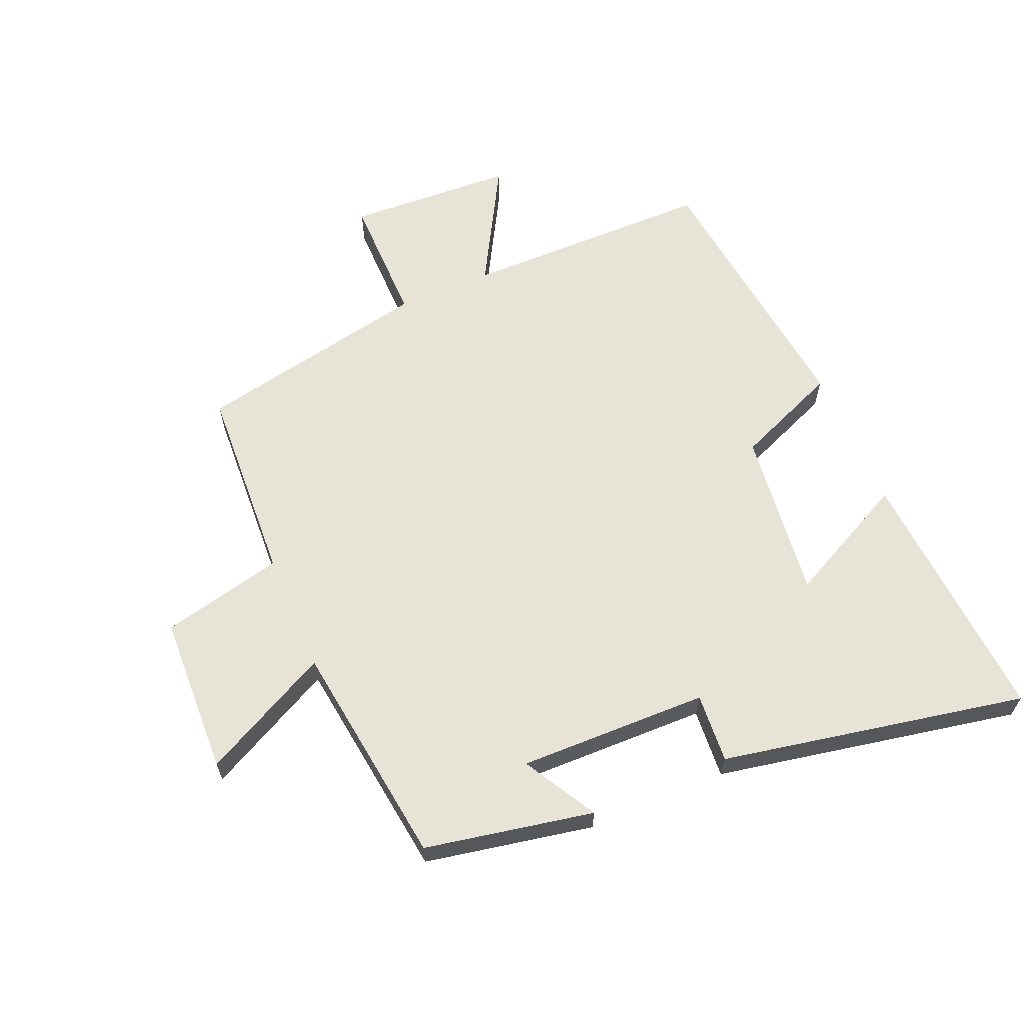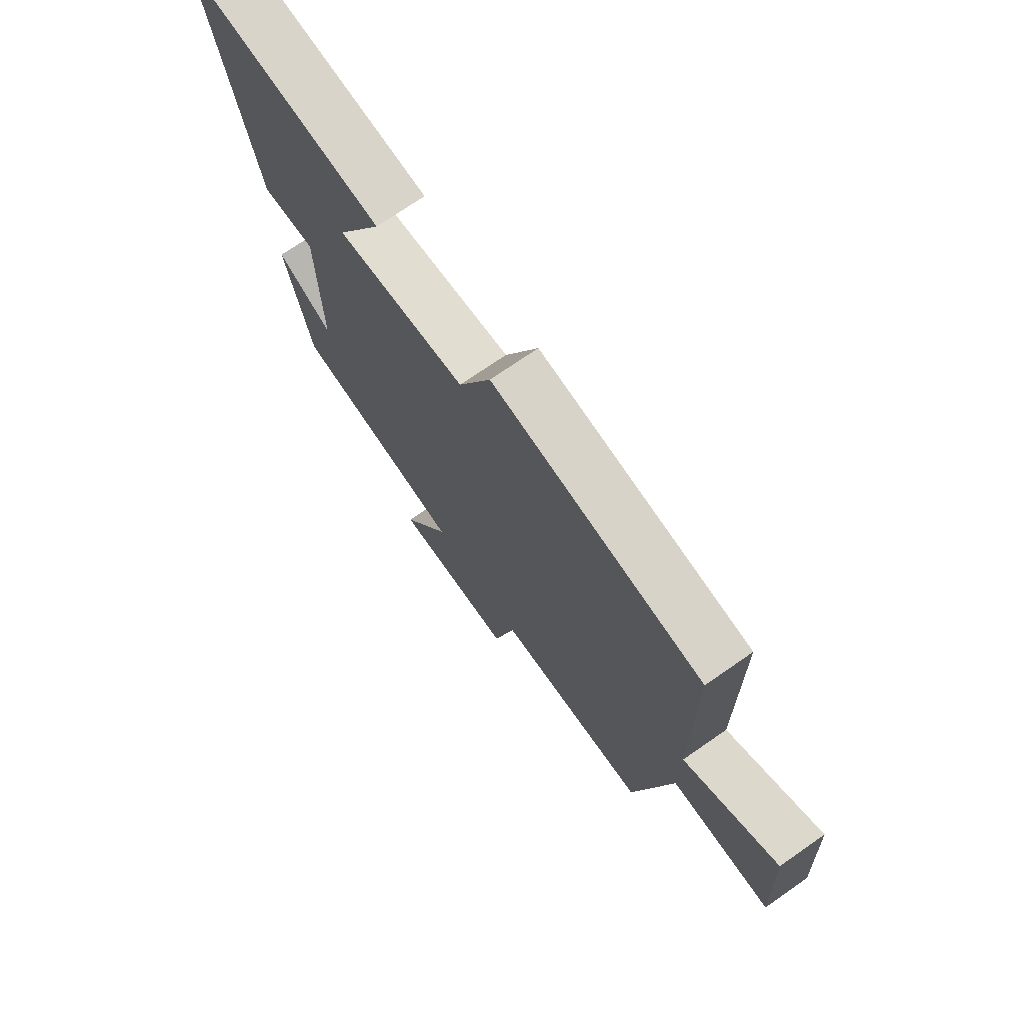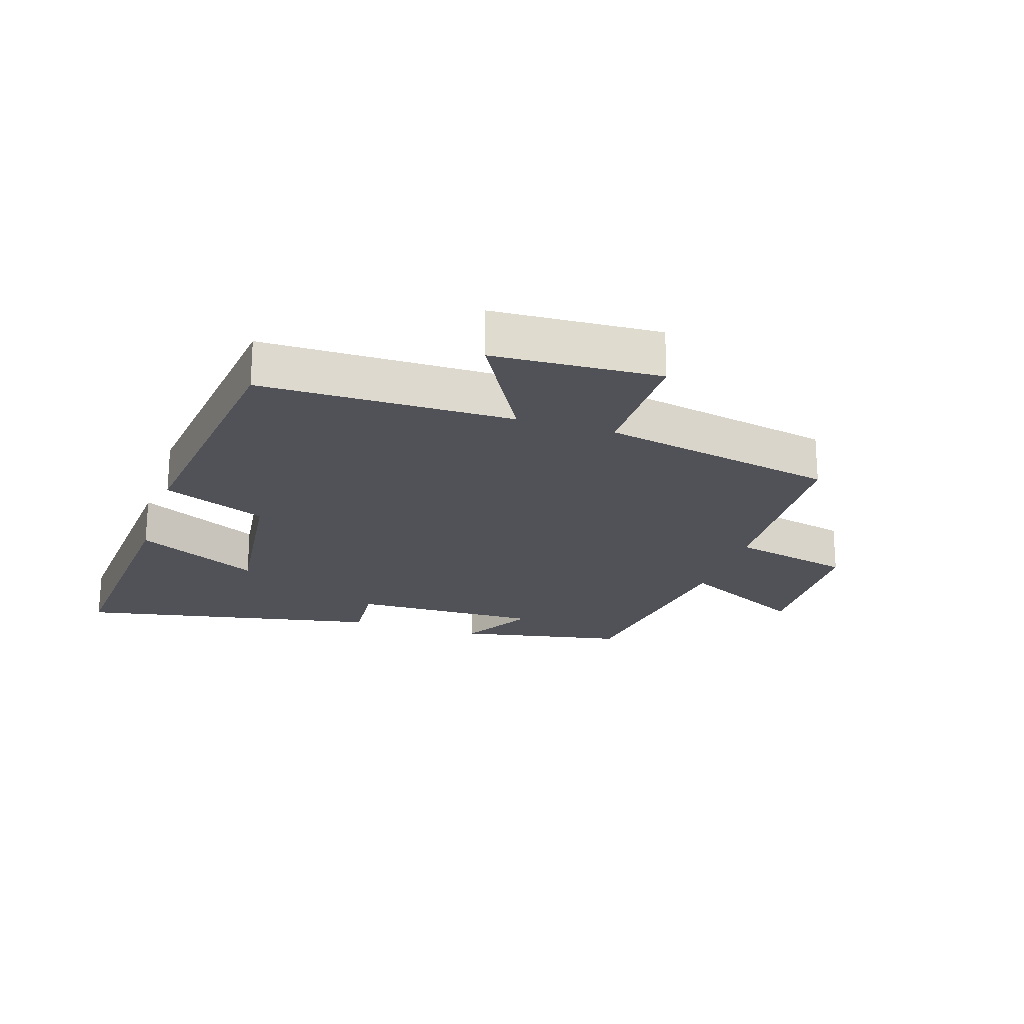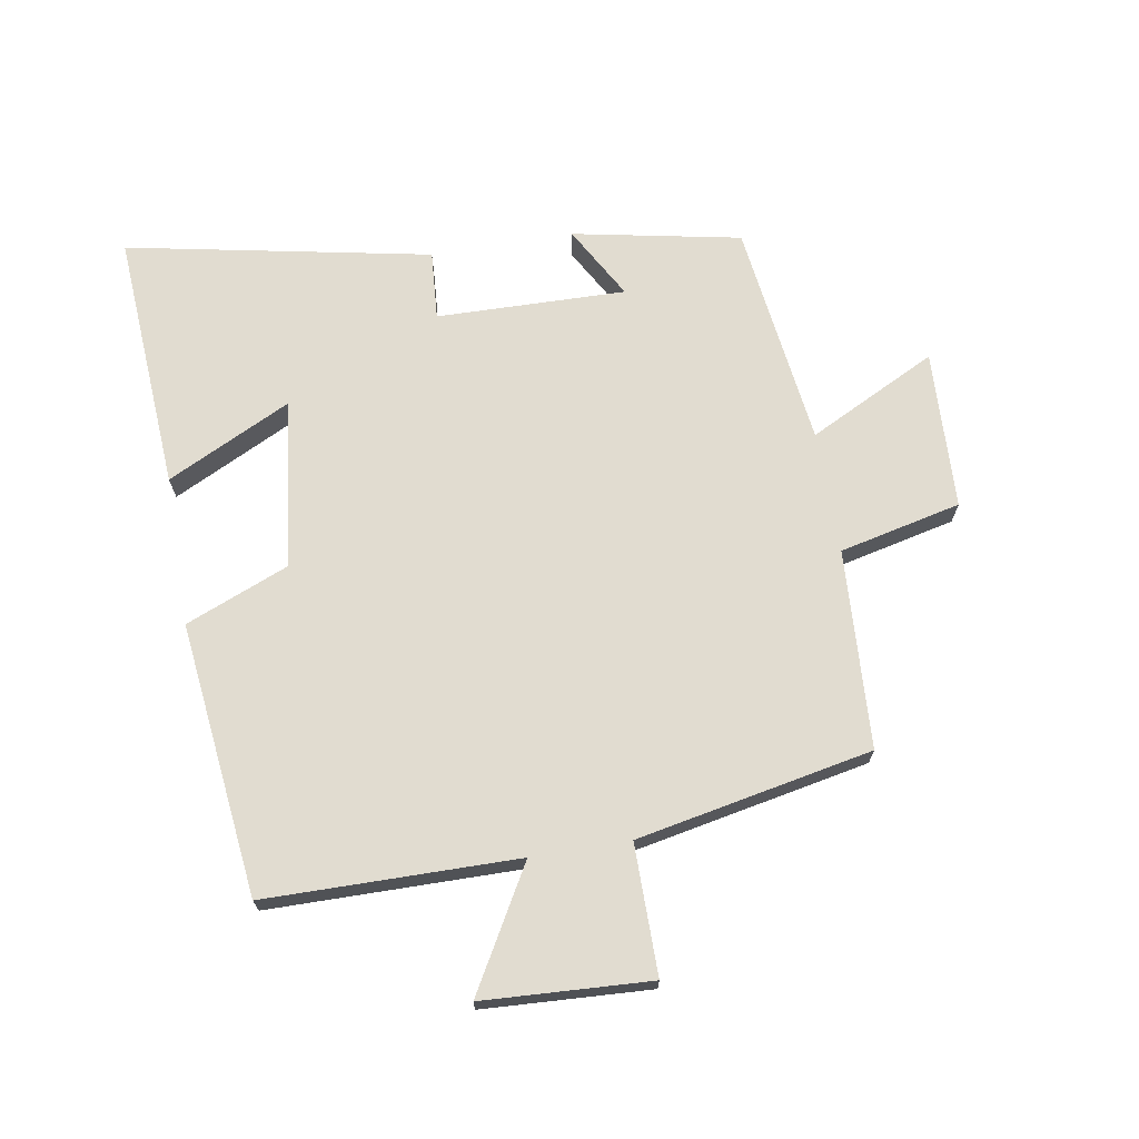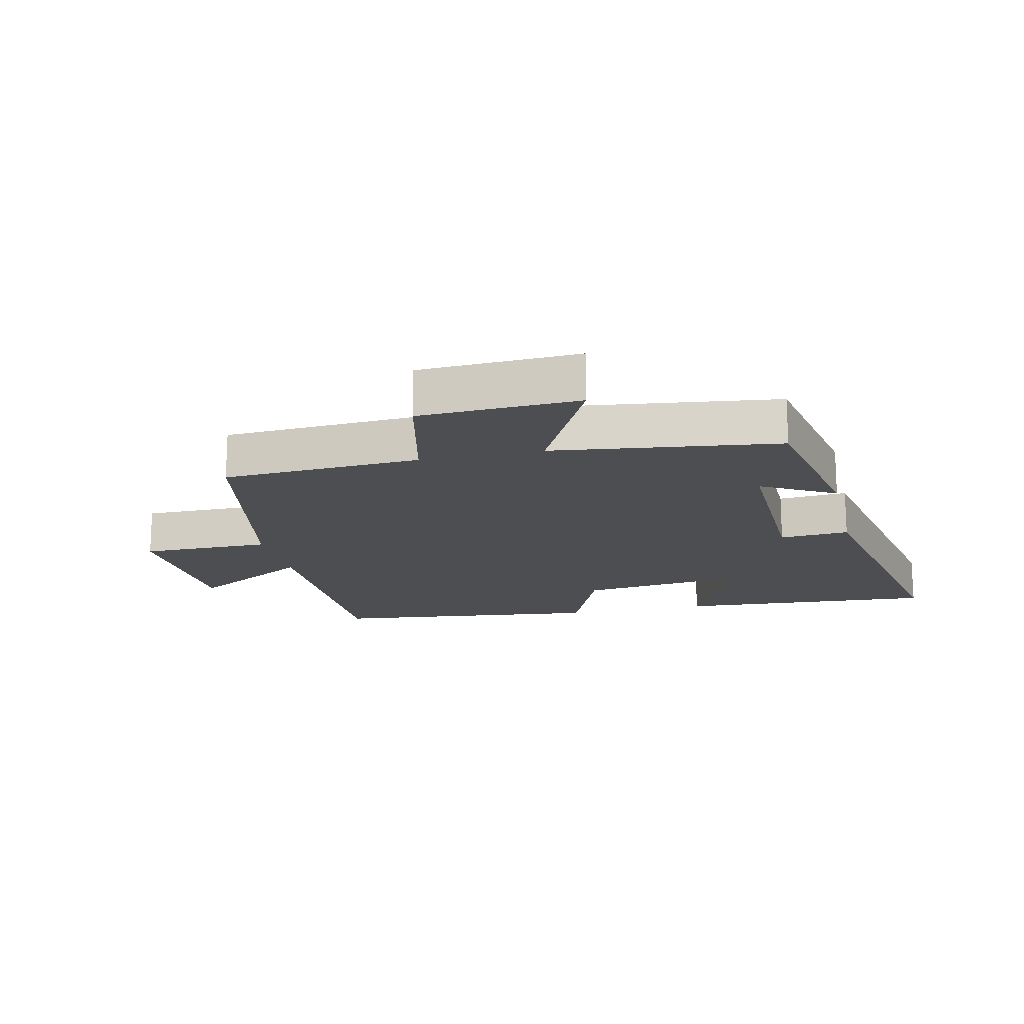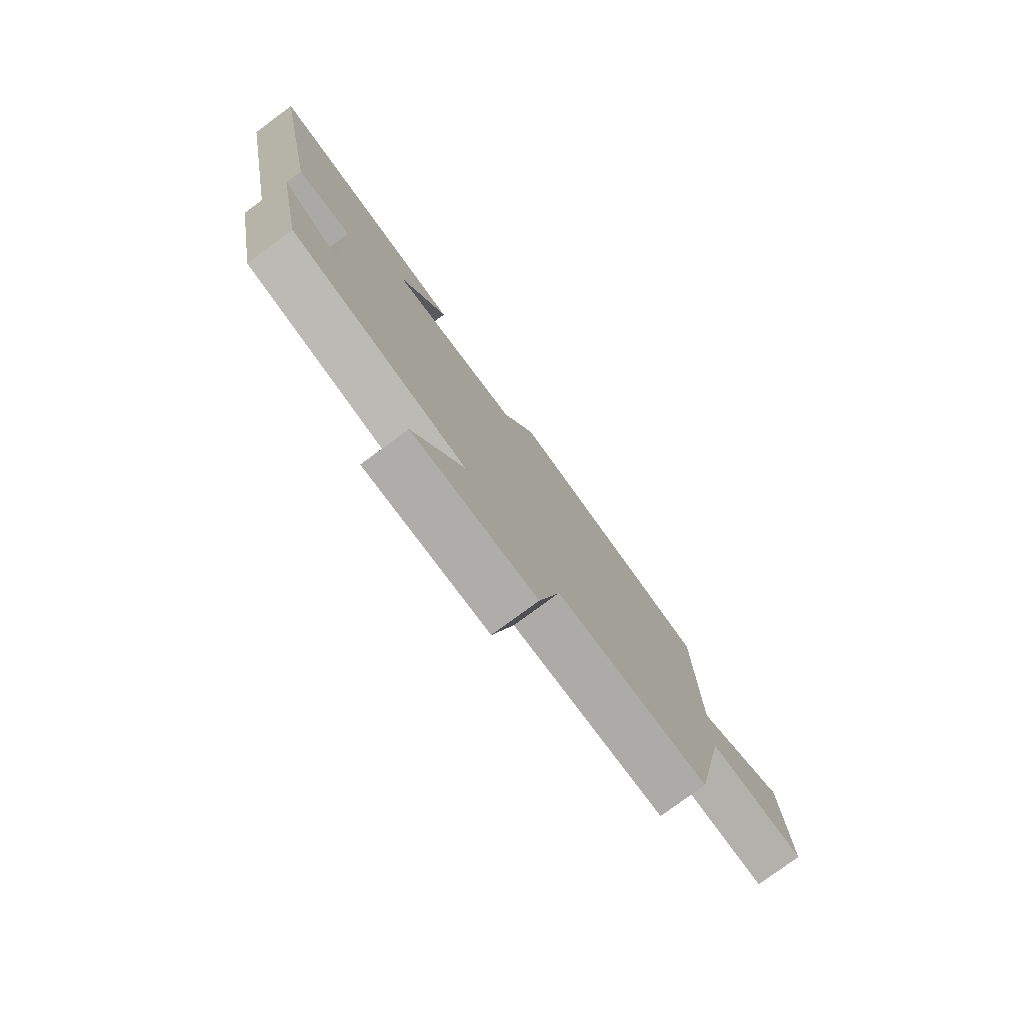
<metadata>
{"format":"obj","ext":"obj","renderer":"f3d","projection":"perspective","resolution":1024,"background":"white","views":[{"elev":62.7,"azim":-113.1,"up":"+Y"},{"elev":72.3,"azim":55.2,"up":"+Z"},{"elev":-21.6,"azim":72.1,"up":"+Y"},{"elev":69.4,"azim":80.5,"up":"+Y"},{"elev":-16.8,"azim":-167.1,"up":"+Y"},{"elev":-78.7,"azim":-53.7,"up":"+Z"}]}
</metadata>
<code>
v 0.497 0.07 0.449
v 0.5 0.07 0.048
v 0.693 0.07 0.157
v 0.707 0.07 -0.109
v 0.5 0.07 -0.108
v 0.425 0.07 -0.483
v 0.108 0.07 -0.5
v 0.063 0.07 -0.694
v -0.191 0.07 -0.704
v -0.088 0.07 -0.5
v -0.448 0.07 -0.453
v -0.5 0.07 -0.185
v -0.383 0.07 -0.251
v -0.389 0.07 0.051
v -0.5 0.07 0.043
v -0.594 0.07 0.528
v -0.179 0.07 0.5
v -0.277 0.07 0.303
v -0.007 0.07 0.335
v 0.061 0.07 0.5
v 0.497 0 0.449
v 0.5 0 0.048
v 0.693 0 0.157
v 0.707 0 -0.109
v 0.5 0 -0.108
v 0.425 0 -0.483
v 0.108 0 -0.5
v 0.063 0 -0.694
v -0.191 0 -0.704
v -0.088 0 -0.5
v -0.448 0 -0.453
v -0.5 0 -0.185
v -0.383 0 -0.251
v -0.389 0 0.051
v -0.5 0 0.043
v -0.594 0 0.528
v -0.179 0 0.5
v -0.277 0 0.303
v -0.007 0 0.335
v 0.061 0 0.5
f 19 20 1 2
f 18 19 2
f 15 16 17 18
f 14 15 18
f 13 14 18 2
f 10 11 12 13
f 10 13 2
f 7 8 9 10
f 5 6 7 10
f 5 10 2 3
f 3 4 5
f 22 21 40 39
f 22 39 38
f 38 37 36 35
f 38 35 34
f 22 38 34 33
f 33 32 31 30
f 22 33 30
f 30 29 28 27
f 30 27 26 25
f 23 22 30 25
f 25 24 23
f 1 21 22 2
f 2 22 23 3
f 3 23 24 4
f 4 24 25 5
f 5 25 26 6
f 6 26 27 7
f 7 27 28 8
f 8 28 29 9
f 9 29 30 10
f 10 30 31 11
f 11 31 32 12
f 12 32 33 13
f 13 33 34 14
f 14 34 35 15
f 15 35 36 16
f 16 36 37 17
f 17 37 38 18
f 18 38 39 19
f 19 39 40 20
f 20 40 21 1

</code>
